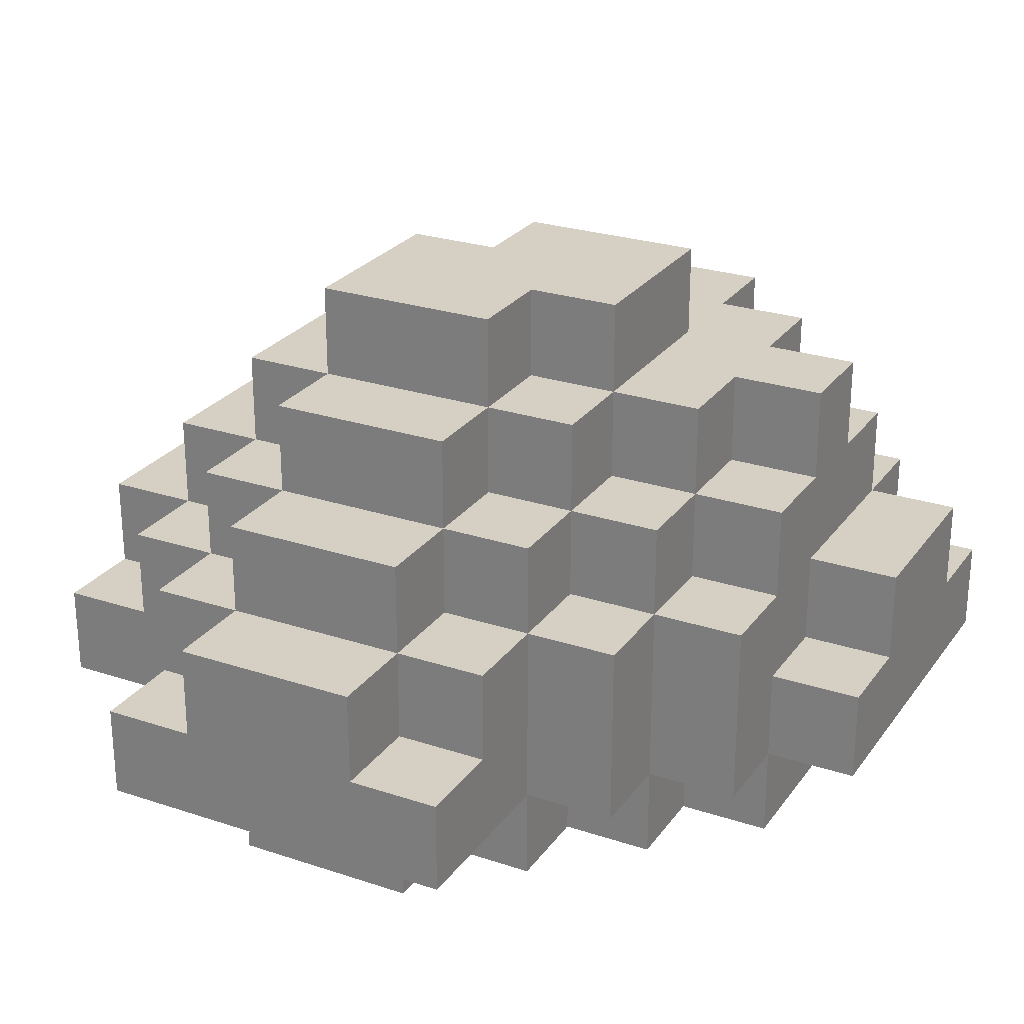
<metadata>
{"format":"obj","ext":"obj","renderer":"f3d","projection":"perspective","resolution":1024,"background":"white","views":[{"elev":26.0,"azim":27.7,"up":"+Y"}]}
</metadata>
<code>
o
v -0.1 1.2 0.1
v -0.1 1.2 -0.1
v -0.1 1.2 -0.3
v -0.1 1.3 0.1
v -0.1 1.3 0
v -0.1 1.3 -0.2
v -0.1 1.3 -0.3
v -0.1 1.4 0
v -0.1 1.4 -0.1
v -0.1 1.4 -0.2
v 0 1.1 0
v 0 1.1 -0.2
v 0 1.2 0
v 0 1.2 -0.1
v 0 1.2 -0.2
v 0 1.2 -0.3
v 0 1.2 -0.4
v 0 1.3 0.1
v 0 1.3 0
v 0 1.3 -0.2
v 0 1.3 -0.3
v 0 1.3 -0.4
v 0 1.4 0.1
v 0 1.4 0
v 0 1.4 -0.1
v 0 1.4 -0.2
v 0 1.4 -0.3
v 0 1.5 0
v 0 1.5 -0.1
v 0 1.5 -0.2
v 0.1 1.1 0.1
v 0.1 1.1 0
v 0.1 1.1 -0.2
v 0.1 1.1 -0.4
v 0.1 1.2 0.3
v 0.1 1.2 0.2
v 0.1 1.2 0.1
v 0.1 1.2 0
v 0.1 1.2 -0.2
v 0.1 1.2 -0.4
v 0.1 1.2 -0.5
v 0.1 1.3 0.3
v 0.1 1.3 0.2
v 0.1 1.3 0.1
v 0.1 1.3 -0.3
v 0.1 1.3 -0.4
v 0.1 1.3 -0.5
v 0.1 1.4 0.2
v 0.1 1.4 0.1
v 0.1 1.4 0
v 0.1 1.4 -0.2
v 0.1 1.4 -0.3
v 0.1 1.4 -0.4
v 0.1 1.5 0.1
v 0.1 1.5 0
v 0.1 1.5 -0.1
v 0.1 1.5 -0.2
v 0.1 1.5 -0.3
v 0.1 1.6 0
v 0.1 1.6 -0.2
v 0.2 1.1 0.2
v 0.2 1.1 0.1
v 0.2 1.1 -0.4
v 0.2 1.1 -0.5
v 0.2 1.2 0.2
v 0.2 1.2 0.1
v 0.2 1.2 -0.4
v 0.2 1.2 -0.5
v 0.2 1.3 0.3
v 0.2 1.3 0.2
v 0.2 1.3 -0.4
v 0.2 1.3 -0.5
v 0.2 1.4 0.3
v 0.2 1.4 0.2
v 0.2 1.4 0.1
v 0.2 1.4 -0.3
v 0.2 1.4 -0.4
v 0.2 1.4 -0.5
v 0.2 1.5 0.2
v 0.2 1.5 0.1
v 0.2 1.5 0
v 0.2 1.5 -0.2
v 0.2 1.5 -0.3
v 0.2 1.5 -0.4
v 0.2 1.6 0.1
v 0.2 1.6 0
v 0.2 1.6 -0.1
v 0.2 1.6 -0.2
v 0.2 1.6 -0.3
v 0.2 1.7 0
v 0.2 1.7 -0.1
v 0.2 1.7 -0.2
v 0.3 1.2 -0.5
v 0.3 1.2 -0.6
v 0.3 1.3 -0.5
v 0.3 1.3 -0.6
v 0.3 1.4 -0.4
v 0.3 1.4 -0.5
v 0.3 1.5 -0.3
v 0.3 1.5 -0.4
v 0.3 1.5 -0.5
v 0.3 1.6 -0.2
v 0.3 1.6 -0.3
v 0.3 1.6 -0.4
v 0.3 1.7 -0.2
v 0.3 1.7 -0.3
v 0.4 1.3 -0.5
v 0.4 1.3 -0.6
v 0.4 1.4 -0.5
v 0.4 1.4 -0.6
v 0.4 1.5 -0.4
v 0.4 1.5 -0.5
v 0.4 1.6 -0.4
v 0.4 1.6 -0.5
v 0.4 1.1 0.2
v 0.4 1.1 0.1
v 0.4 1.2 0.2
v 0.4 1.2 0.1
v 0.4 1.3 0.3
v 0.4 1.3 0.2
v 0.4 1.4 0.3
v 0.4 1.4 0.2
v 0.4 1.4 0.1
v 0.4 1.5 0.2
v 0.4 1.5 0.1
v 0.4 1.5 0
v 0.4 1.6 0.1
v 0.4 1.6 0
v 0.4 1.6 -0.1
v 0.4 1.7 0
v 0.4 1.7 -0.1
v 0.5 1.1 0.1
v 0.5 1.1 0
v 0.5 1.2 0.3
v 0.5 1.2 0.2
v 0.5 1.2 0.1
v 0.5 1.2 0
v 0.5 1.3 0.3
v 0.5 1.3 0.2
v 0.5 1.3 0.1
v 0.5 1.4 0.2
v 0.5 1.4 0.1
v 0.5 1.4 0
v 0.5 1.5 0.1
v 0.5 1.5 0
v 0.5 1.5 -0.1
v 0.5 1.5 -0.4
v 0.5 1.5 -0.5
v 0.5 1.6 0
v 0.5 1.6 -0.1
v 0.5 1.6 -0.3
v 0.5 1.6 -0.4
v 0.5 1.6 -0.5
v 0.5 1.7 -0.1
v 0.5 1.7 -0.3
v 0.6 1.1 0
v 0.6 1.1 -0.1
v 0.6 1.2 0.1
v 0.6 1.2 0
v 0.6 1.2 -0.1
v 0.6 1.3 0.1
v 0.6 1.3 0
v 0.6 1.3 -0.5
v 0.6 1.3 -0.6
v 0.6 1.4 0.1
v 0.6 1.4 0
v 0.6 1.4 -0.1
v 0.6 1.4 -0.4
v 0.6 1.4 -0.5
v 0.6 1.4 -0.6
v 0.6 1.5 0
v 0.6 1.5 -0.1
v 0.6 1.5 -0.2
v 0.6 1.5 -0.3
v 0.6 1.5 -0.4
v 0.6 1.5 -0.5
v 0.6 1.6 -0.1
v 0.6 1.6 -0.2
v 0.6 1.6 -0.3
v 0.6 1.6 -0.4
v 0.7 1.1 -0.1
v 0.7 1.1 -0.5
v 0.7 1.2 0
v 0.7 1.2 -0.1
v 0.7 1.2 -0.2
v 0.7 1.2 -0.3
v 0.7 1.2 -0.5
v 0.7 1.2 -0.6
v 0.7 1.3 0
v 0.7 1.3 -0.1
v 0.7 1.3 -0.2
v 0.7 1.3 -0.4
v 0.7 1.3 -0.5
v 0.7 1.3 -0.6
v 0.7 1.4 0
v 0.7 1.4 -0.1
v 0.7 1.4 -0.2
v 0.7 1.4 -0.3
v 0.7 1.4 -0.4
v 0.7 1.4 -0.5
v 0.7 1.5 -0.1
v 0.7 1.5 -0.2
v 0.7 1.5 -0.3
v 0.7 1.5 -0.4
v 0.7 1.6 -0.2
v 0.7 1.6 -0.3
v 0.8 1.2 -0.1
v 0.8 1.2 -0.2
v 0.8 1.2 -0.3
v 0.8 1.2 -0.5
v 0.8 1.3 -0.1
v 0.8 1.3 -0.2
v 0.8 1.3 -0.3
v 0.8 1.3 -0.4
v 0.8 1.3 -0.5
v 0.8 1.4 -0.2
v 0.8 1.4 -0.3
v 0.8 1.4 -0.4
v 0.1 1.2 0.3
v 0.1 1.3 0.3
v 0.2 1.3 0.3
v 0.2 1.4 0.3
v 0.3 1.3 0.3
v 0.3 1.4 0.3
v 0.4 1.3 0.3
v 0.4 1.4 0.3
v 0.5 1.2 0.3
v 0.5 1.3 0.3
v 0.1 1.3 0.2
v 0.1 1.4 0.2
v 0.2 1.1 0.2
v 0.2 1.2 0.2
v 0.2 1.3 0.2
v 0.2 1.4 0.2
v 0.2 1.5 0.2
v 0.3 1.4 0.2
v 0.3 1.5 0.2
v 0.4 1.1 0.2
v 0.4 1.2 0.2
v 0.4 1.3 0.2
v 0.4 1.4 0.2
v 0.4 1.5 0.2
v 0.5 1.3 0.2
v 0.5 1.4 0.2
v -0.1 1.2 0.1
v -0.1 1.3 0.1
v 0 1.3 0.1
v 0 1.4 0.1
v 0.1 1.1 0.1
v 0.1 1.2 0.1
v 0.1 1.3 0.1
v 0.1 1.4 0.1
v 0.1 1.5 0.1
v 0.2 1.1 0.1
v 0.2 1.2 0.1
v 0.2 1.4 0.1
v 0.2 1.5 0.1
v 0.2 1.6 0.1
v 0.3 1.5 0.1
v 0.4 1.1 0.1
v 0.4 1.2 0.1
v 0.4 1.4 0.1
v 0.4 1.5 0.1
v 0.4 1.6 0.1
v 0.5 1.1 0.1
v 0.5 1.2 0.1
v 0.5 1.3 0.1
v 0.5 1.4 0.1
v 0.5 1.5 0.1
v 0.6 1.2 0.1
v 0.6 1.3 0.1
v 0.6 1.4 0.1
v -0.1 1.3 0
v -0.1 1.4 0
v 0 1.1 0
v 0 1.2 0
v 0 1.3 0
v 0 1.4 0
v 0 1.5 0
v 0.1 1.1 0
v 0.1 1.2 0
v 0.1 1.4 0
v 0.1 1.5 0
v 0.1 1.6 0
v 0.2 1.5 0
v 0.2 1.6 0
v 0.2 1.7 0
v 0.3 1.6 0
v 0.3 1.7 0
v 0.4 1.5 0
v 0.4 1.6 0
v 0.4 1.7 0
v 0.5 1.1 0
v 0.5 1.2 0
v 0.5 1.4 0
v 0.5 1.5 0
v 0.5 1.6 0
v 0.6 1.1 0
v 0.6 1.2 0
v 0.6 1.3 0
v 0.6 1.4 0
v 0.6 1.5 0
v 0.7 1.2 0
v 0.7 1.3 0
v 0.7 1.4 0
v 0.4 1.6 -0.1
v 0.4 1.7 -0.1
v 0.5 1.5 -0.1
v 0.5 1.6 -0.1
v 0.5 1.7 -0.1
v 0.6 1.1 -0.1
v 0.6 1.2 -0.1
v 0.6 1.4 -0.1
v 0.6 1.5 -0.1
v 0.6 1.6 -0.1
v 0.7 1.1 -0.1
v 0.7 1.2 -0.1
v 0.7 1.3 -0.1
v 0.7 1.4 -0.1
v 0.7 1.5 -0.1
v 0.8 1.2 -0.1
v 0.8 1.3 -0.1
v 0.6 1.5 -0.2
v 0.6 1.6 -0.2
v 0.7 1.3 -0.2
v 0.7 1.4 -0.2
v 0.7 1.5 -0.2
v 0.7 1.6 -0.2
v 0.8 1.3 -0.2
v 0.8 1.4 -0.2
v -0.1 1.3 -0.2
v -0.1 1.4 -0.2
v 0 1.1 -0.2
v 0 1.2 -0.2
v 0 1.3 -0.2
v 0 1.4 -0.2
v 0 1.5 -0.2
v 0.1 1.1 -0.2
v 0.1 1.2 -0.2
v 0.1 1.4 -0.2
v 0.1 1.5 -0.2
v 0.1 1.6 -0.2
v 0.2 1.5 -0.2
v 0.2 1.6 -0.2
v 0.2 1.7 -0.2
v 0.3 1.6 -0.2
v 0.3 1.7 -0.2
v -0.1 1.2 -0.3
v -0.1 1.3 -0.3
v 0 1.2 -0.3
v 0 1.3 -0.3
v 0 1.4 -0.3
v 0.1 1.3 -0.3
v 0.1 1.4 -0.3
v 0.1 1.5 -0.3
v 0.2 1.4 -0.3
v 0.2 1.5 -0.3
v 0.2 1.6 -0.3
v 0.3 1.5 -0.3
v 0.3 1.6 -0.3
v 0.3 1.7 -0.3
v 0.4 1.6 -0.3
v 0.5 1.6 -0.3
v 0.5 1.7 -0.3
v 0.6 1.5 -0.3
v 0.6 1.6 -0.3
v 0.7 1.5 -0.3
v 0.7 1.6 -0.3
v 0 1.2 -0.4
v 0 1.3 -0.4
v 0.1 1.1 -0.4
v 0.1 1.2 -0.4
v 0.1 1.3 -0.4
v 0.1 1.4 -0.4
v 0.2 1.1 -0.4
v 0.2 1.2 -0.4
v 0.2 1.3 -0.4
v 0.2 1.4 -0.4
v 0.2 1.5 -0.4
v 0.3 1.4 -0.4
v 0.3 1.5 -0.4
v 0.3 1.6 -0.4
v 0.4 1.5 -0.4
v 0.4 1.6 -0.4
v 0.5 1.5 -0.4
v 0.5 1.6 -0.4
v 0.6 1.4 -0.4
v 0.6 1.5 -0.4
v 0.6 1.6 -0.4
v 0.7 1.3 -0.4
v 0.7 1.4 -0.4
v 0.7 1.5 -0.4
v 0.8 1.3 -0.4
v 0.8 1.4 -0.4
v 0.1 1.2 -0.5
v 0.1 1.3 -0.5
v 0.2 1.1 -0.5
v 0.2 1.2 -0.5
v 0.2 1.3 -0.5
v 0.2 1.4 -0.5
v 0.3 1.2 -0.5
v 0.3 1.3 -0.5
v 0.3 1.4 -0.5
v 0.3 1.5 -0.5
v 0.4 1.3 -0.5
v 0.4 1.4 -0.5
v 0.4 1.5 -0.5
v 0.4 1.6 -0.5
v 0.5 1.2 -0.5
v 0.5 1.4 -0.5
v 0.5 1.5 -0.5
v 0.5 1.6 -0.5
v 0.6 1.3 -0.5
v 0.6 1.4 -0.5
v 0.6 1.5 -0.5
v 0.7 1.1 -0.5
v 0.7 1.2 -0.5
v 0.7 1.3 -0.5
v 0.7 1.4 -0.5
v 0.8 1.2 -0.5
v 0.8 1.3 -0.5
v 0.3 1.2 -0.6
v 0.3 1.3 -0.6
v 0.4 1.3 -0.6
v 0.4 1.4 -0.6
v 0.5 1.2 -0.6
v 0.5 1.4 -0.6
v 0.6 1.3 -0.6
v 0.6 1.4 -0.6
v 0.7 1.2 -0.6
v 0.7 1.3 -0.6
v 0.2 1.1 0.2
v 0.4 1.1 0.2
v 0.1 1.1 0.1
v 0.2 1.1 0.1
v 0.4 1.1 0.1
v 0.5 1.1 0.1
v 0 1.1 0
v 0.1 1.1 0
v 0.5 1.1 0
v 0.6 1.1 0
v 0.6 1.1 -0.1
v 0.7 1.1 -0.1
v 0 1.1 -0.2
v 0.1 1.1 -0.2
v 0.1 1.1 -0.4
v 0.2 1.1 -0.4
v 0.2 1.1 -0.5
v 0.7 1.1 -0.5
v 0.1 1.2 0.3
v 0.5 1.2 0.3
v 0.1 1.2 0.2
v 0.2 1.2 0.2
v 0.4 1.2 0.2
v 0.5 1.2 0.2
v -0.1 1.2 0.1
v 0.1 1.2 0.1
v 0.2 1.2 0.1
v 0.4 1.2 0.1
v 0.5 1.2 0.1
v 0.6 1.2 0.1
v 0 1.2 0
v 0.1 1.2 0
v 0.5 1.2 0
v 0.6 1.2 0
v 0.7 1.2 0
v -0.1 1.2 -0.1
v 0 1.2 -0.1
v 0.6 1.2 -0.1
v 0.7 1.2 -0.1
v 0.8 1.2 -0.1
v 0 1.2 -0.2
v 0.1 1.2 -0.2
v 0.7 1.2 -0.2
v 0.8 1.2 -0.2
v -0.1 1.2 -0.3
v 0 1.2 -0.3
v 0.7 1.2 -0.3
v 0.8 1.2 -0.3
v 0 1.2 -0.4
v 0.1 1.2 -0.4
v 0.2 1.2 -0.4
v 0.1 1.2 -0.5
v 0.2 1.2 -0.5
v 0.3 1.2 -0.5
v 0.5 1.2 -0.5
v 0.7 1.2 -0.5
v 0.8 1.2 -0.5
v 0.3 1.2 -0.6
v 0.5 1.2 -0.6
v 0.7 1.2 -0.6
v 0.1 1.3 0.3
v 0.2 1.3 0.3
v 0.4 1.3 0.3
v 0.5 1.3 0.3
v 0.1 1.3 0.2
v 0.2 1.3 0.2
v 0.4 1.3 0.2
v 0.5 1.3 0.2
v -0.1 1.3 0.1
v 0 1.3 0.1
v -0.1 1.3 0
v 0 1.3 0
v 0.7 1.3 -0.1
v 0.8 1.3 -0.1
v -0.1 1.3 -0.2
v 0 1.3 -0.2
v 0.7 1.3 -0.2
v 0.8 1.3 -0.2
v -0.1 1.3 -0.3
v 0 1.3 -0.3
v 0.1 1.3 -0.3
v 0 1.3 -0.4
v 0.1 1.3 -0.4
v 0.2 1.3 -0.4
v 0.7 1.3 -0.4
v 0.8 1.3 -0.4
v 0.1 1.3 -0.5
v 0.2 1.3 -0.5
v 0.3 1.3 -0.5
v 0.4 1.3 -0.5
v 0.6 1.3 -0.5
v 0.7 1.3 -0.5
v 0.8 1.3 -0.5
v 0.3 1.3 -0.6
v 0.4 1.3 -0.6
v 0.6 1.3 -0.6
v 0.7 1.3 -0.6
v 0.2 1.4 0.3
v 0.3 1.4 0.3
v 0.4 1.4 0.3
v 0.1 1.4 0.2
v 0.2 1.4 0.2
v 0.3 1.4 0.2
v 0.4 1.4 0.2
v 0.5 1.4 0.2
v 0 1.4 0.1
v 0.1 1.4 0.1
v 0.2 1.4 0.1
v 0.4 1.4 0.1
v 0.5 1.4 0.1
v 0.6 1.4 0.1
v -0.1 1.4 0
v 0 1.4 0
v 0.1 1.4 0
v 0.5 1.4 0
v 0.6 1.4 0
v 0.7 1.4 0
v -0.1 1.4 -0.1
v 0 1.4 -0.1
v 0.6 1.4 -0.1
v 0.7 1.4 -0.1
v -0.1 1.4 -0.2
v 0 1.4 -0.2
v 0.1 1.4 -0.2
v 0.7 1.4 -0.2
v 0.8 1.4 -0.2
v 0 1.4 -0.3
v 0.1 1.4 -0.3
v 0.2 1.4 -0.3
v 0.7 1.4 -0.3
v 0.8 1.4 -0.3
v 0.1 1.4 -0.4
v 0.2 1.4 -0.4
v 0.3 1.4 -0.4
v 0.6 1.4 -0.4
v 0.7 1.4 -0.4
v 0.8 1.4 -0.4
v 0.2 1.4 -0.5
v 0.3 1.4 -0.5
v 0.4 1.4 -0.5
v 0.5 1.4 -0.5
v 0.6 1.4 -0.5
v 0.7 1.4 -0.5
v 0.4 1.4 -0.6
v 0.5 1.4 -0.6
v 0.6 1.4 -0.6
v 0.2 1.5 0.2
v 0.3 1.5 0.2
v 0.4 1.5 0.2
v 0.1 1.5 0.1
v 0.2 1.5 0.1
v 0.3 1.5 0.1
v 0.4 1.5 0.1
v 0.5 1.5 0.1
v 0 1.5 0
v 0.1 1.5 0
v 0.2 1.5 0
v 0.4 1.5 0
v 0.5 1.5 0
v 0.6 1.5 0
v 0 1.5 -0.1
v 0.1 1.5 -0.1
v 0.5 1.5 -0.1
v 0.6 1.5 -0.1
v 0.7 1.5 -0.1
v 0 1.5 -0.2
v 0.1 1.5 -0.2
v 0.2 1.5 -0.2
v 0.6 1.5 -0.2
v 0.7 1.5 -0.2
v 0.1 1.5 -0.3
v 0.2 1.5 -0.3
v 0.3 1.5 -0.3
v 0.6 1.5 -0.3
v 0.7 1.5 -0.3
v 0.2 1.5 -0.4
v 0.3 1.5 -0.4
v 0.4 1.5 -0.4
v 0.5 1.5 -0.4
v 0.6 1.5 -0.4
v 0.7 1.5 -0.4
v 0.3 1.5 -0.5
v 0.4 1.5 -0.5
v 0.5 1.5 -0.5
v 0.6 1.5 -0.5
v 0.2 1.6 0.1
v 0.4 1.6 0.1
v 0.1 1.6 0
v 0.2 1.6 0
v 0.3 1.6 0
v 0.4 1.6 0
v 0.5 1.6 0
v 0.2 1.6 -0.1
v 0.4 1.6 -0.1
v 0.5 1.6 -0.1
v 0.6 1.6 -0.1
v 0.1 1.6 -0.2
v 0.2 1.6 -0.2
v 0.3 1.6 -0.2
v 0.6 1.6 -0.2
v 0.7 1.6 -0.2
v 0.2 1.6 -0.3
v 0.3 1.6 -0.3
v 0.4 1.6 -0.3
v 0.5 1.6 -0.3
v 0.6 1.6 -0.3
v 0.7 1.6 -0.3
v 0.3 1.6 -0.4
v 0.4 1.6 -0.4
v 0.5 1.6 -0.4
v 0.6 1.6 -0.4
v 0.4 1.6 -0.5
v 0.5 1.6 -0.5
v 0.2 1.7 0
v 0.3 1.7 0
v 0.4 1.7 0
v 0.2 1.7 -0.1
v 0.3 1.7 -0.1
v 0.4 1.7 -0.1
v 0.5 1.7 -0.1
v 0.2 1.7 -0.2
v 0.3 1.7 -0.2
v 0.4 1.7 -0.2
v 0.3 1.7 -0.3
v 0.5 1.7 -0.3
f 4 2 1
f 5 2 4
f 6 3 2
f 7 3 6
f 8 2 5
f 9 6 2
f 9 2 8
f 10 6 9
f 13 12 11
f 14 12 13
f 15 12 14
f 21 17 16
f 22 17 21
f 23 19 18
f 24 19 23
f 26 21 20
f 27 21 26
f 28 25 24
f 29 26 25
f 29 25 28
f 30 26 29
f 37 32 31
f 38 32 37
f 39 34 33
f 40 34 39
f 42 36 35
f 43 37 36
f 43 36 42
f 44 37 43
f 46 41 40
f 47 41 46
f 48 44 43
f 49 44 48
f 52 46 45
f 53 46 52
f 54 50 49
f 55 50 54
f 57 52 51
f 58 52 57
f 59 56 55
f 59 57 56
f 60 57 59
f 65 62 61
f 66 62 65
f 67 64 63
f 68 64 67
f 73 70 69
f 74 70 73
f 77 72 71
f 78 72 77
f 79 75 74
f 80 75 79
f 83 77 76
f 84 77 83
f 85 81 80
f 86 81 85
f 88 83 82
f 89 83 88
f 90 87 86
f 91 88 87
f 91 87 90
f 92 88 91
f 95 94 93
f 96 94 95
f 100 98 97
f 101 98 100
f 103 100 99
f 104 100 103
f 105 103 102
f 106 103 105
f 109 108 107
f 110 108 109
f 113 112 111
f 114 112 113
f 115 116 117
f 117 116 118
f 119 120 121
f 121 120 122
f 122 123 124
f 124 123 125
f 125 126 127
f 127 126 128
f 128 129 130
f 130 129 131
f 132 133 136
f 136 133 137
f 134 135 138
f 135 136 139
f 138 135 139
f 139 136 140
f 139 140 141
f 141 140 142
f 142 143 144
f 144 143 145
f 145 146 149
f 149 146 150
f 147 148 152
f 152 148 153
f 150 151 154
f 154 151 155
f 156 157 159
f 159 157 160
f 158 159 161
f 161 159 162
f 161 162 165
f 165 162 166
f 163 164 169
f 169 164 170
f 166 167 171
f 171 167 172
f 168 169 175
f 175 169 176
f 172 173 177
f 177 173 178
f 174 175 179
f 179 175 180
f 181 182 184
f 184 182 185
f 185 182 186
f 186 182 187
f 183 184 189
f 189 184 190
f 187 188 193
f 193 188 194
f 189 190 195
f 190 191 196
f 195 190 196
f 196 191 197
f 192 193 199
f 199 193 200
f 196 197 201
f 197 198 202
f 201 197 202
f 198 199 203
f 202 198 203
f 203 199 204
f 202 203 205
f 205 203 206
f 207 208 211
f 208 209 212
f 211 208 212
f 209 210 213
f 212 209 213
f 213 210 214
f 214 210 215
f 212 213 216
f 213 214 217
f 216 213 217
f 217 214 218
f 221 220 219
f 223 221 219
f 223 222 221
f 224 222 223
f 225 223 219
f 225 224 223
f 226 224 225
f 227 225 219
f 228 225 227
f 233 230 229
f 234 230 233
f 236 235 234
f 237 235 236
f 238 232 231
f 239 232 238
f 241 237 236
f 242 237 241
f 243 241 240
f 244 241 243
f 247 246 245
f 250 247 245
f 251 248 247
f 251 247 250
f 252 248 251
f 254 250 249
f 255 250 254
f 256 253 252
f 257 253 256
f 259 258 257
f 263 258 259
f 264 258 263
f 265 261 260
f 266 261 265
f 268 263 262
f 269 263 268
f 270 267 266
f 271 268 267
f 271 267 270
f 272 268 271
f 277 274 273
f 278 274 277
f 280 276 275
f 281 276 280
f 282 279 278
f 283 279 282
f 285 284 283
f 286 284 285
f 288 287 286
f 289 287 288
f 291 289 288
f 292 289 291
f 296 291 290
f 297 291 296
f 298 294 293
f 299 294 298
f 301 296 295
f 302 296 301
f 303 300 299
f 304 301 300
f 304 300 303
f 305 301 304
f 309 307 306
f 310 307 309
f 314 309 308
f 315 309 314
f 316 312 311
f 317 312 316
f 319 314 313
f 320 314 319
f 321 318 317
f 322 318 321
f 327 324 323
f 328 324 327
f 329 326 325
f 330 326 329
f 331 332 335
f 335 332 336
f 333 334 338
f 338 334 339
f 336 337 340
f 340 337 341
f 341 342 343
f 343 342 344
f 344 345 346
f 346 345 347
f 348 349 350
f 350 349 351
f 351 352 353
f 353 352 354
f 354 355 356
f 356 355 357
f 357 358 359
f 359 358 360
f 360 361 362
f 362 361 363
f 363 361 364
f 365 366 367
f 367 366 368
f 369 370 372
f 372 370 373
f 371 372 375
f 375 372 376
f 373 374 377
f 377 374 378
f 378 379 380
f 380 379 381
f 381 382 383
f 383 382 384
f 385 386 388
f 388 386 389
f 387 388 391
f 391 388 392
f 390 391 393
f 393 391 394
f 395 396 398
f 398 396 399
f 397 398 401
f 398 399 401
f 399 400 402
f 401 399 402
f 402 400 403
f 402 403 405
f 403 404 406
f 405 403 406
f 406 404 407
f 397 401 409
f 407 408 410
f 406 407 410
f 410 408 411
f 411 408 412
f 410 411 414
f 414 411 415
f 397 409 416
f 416 409 417
f 413 414 418
f 418 414 419
f 417 418 420
f 420 418 421
f 422 423 424
f 422 424 426
f 424 425 426
f 426 425 427
f 426 427 428
f 428 427 429
f 426 428 430
f 430 428 431
f 435 433 432
f 436 433 435
f 439 435 434
f 439 437 436
f 439 436 435
f 440 437 439
f 442 439 438
f 442 441 440
f 442 440 439
f 444 442 438
f 444 443 442
f 445 443 444
f 446 443 445
f 447 443 446
f 448 443 447
f 449 443 448
f 452 451 450
f 453 451 452
f 454 451 453
f 455 451 454
f 457 453 452
f 458 453 457
f 459 455 454
f 460 455 459
f 462 457 456
f 463 457 462
f 464 461 460
f 465 461 464
f 467 462 456
f 468 462 467
f 469 466 465
f 470 466 469
f 472 468 467
f 474 471 470
f 475 471 474
f 476 473 472
f 476 472 467
f 477 473 476
f 478 475 474
f 479 475 478
f 480 473 477
f 481 473 480
f 483 482 481
f 484 482 483
f 487 479 478
f 488 479 487
f 489 486 485
f 490 487 486
f 490 486 489
f 491 487 490
f 492 493 496
f 496 493 497
f 494 495 498
f 498 495 499
f 500 501 502
f 502 501 503
f 504 505 508
f 508 505 509
f 506 507 510
f 510 507 511
f 511 512 513
f 513 512 514
f 514 515 518
f 518 515 519
f 516 517 523
f 523 517 524
f 520 521 525
f 525 521 526
f 522 523 527
f 527 523 528
f 529 530 533
f 530 531 534
f 533 530 534
f 534 531 535
f 532 533 538
f 538 533 539
f 535 536 540
f 540 536 541
f 537 538 544
f 544 538 545
f 541 542 546
f 546 542 547
f 543 544 549
f 549 544 550
f 547 548 551
f 551 548 552
f 549 550 553
f 553 550 554
f 554 555 558
f 558 555 559
f 556 557 561
f 561 557 562
f 559 560 563
f 563 560 564
f 561 562 567
f 567 562 568
f 564 565 569
f 569 565 570
f 566 567 573
f 573 567 574
f 571 572 575
f 572 573 576
f 575 572 576
f 576 573 577
f 578 579 582
f 579 580 583
f 582 579 583
f 583 580 584
f 581 582 587
f 587 582 588
f 584 585 589
f 589 585 590
f 586 587 592
f 592 587 593
f 590 591 594
f 594 591 595
f 592 593 597
f 597 593 598
f 595 596 600
f 600 596 601
f 598 599 602
f 602 599 603
f 603 604 607
f 607 604 608
f 605 606 611
f 611 606 612
f 608 609 613
f 613 609 614
f 610 611 615
f 615 611 616
f 617 618 620
f 620 618 621
f 621 618 622
f 619 620 624
f 622 623 625
f 625 623 626
f 619 624 628
f 628 624 629
f 626 627 631
f 629 630 633
f 633 630 634
f 626 631 636
f 631 632 637
f 636 631 637
f 637 632 638
f 634 635 639
f 635 636 640
f 639 635 640
f 636 637 640
f 640 637 641
f 641 637 642
f 640 641 643
f 643 641 644
f 645 646 648
f 646 647 649
f 648 646 649
f 649 647 650
f 648 649 652
f 649 650 653
f 652 649 653
f 650 651 654
f 653 650 654
f 653 654 655
f 654 651 656
f 655 654 656

</code>
